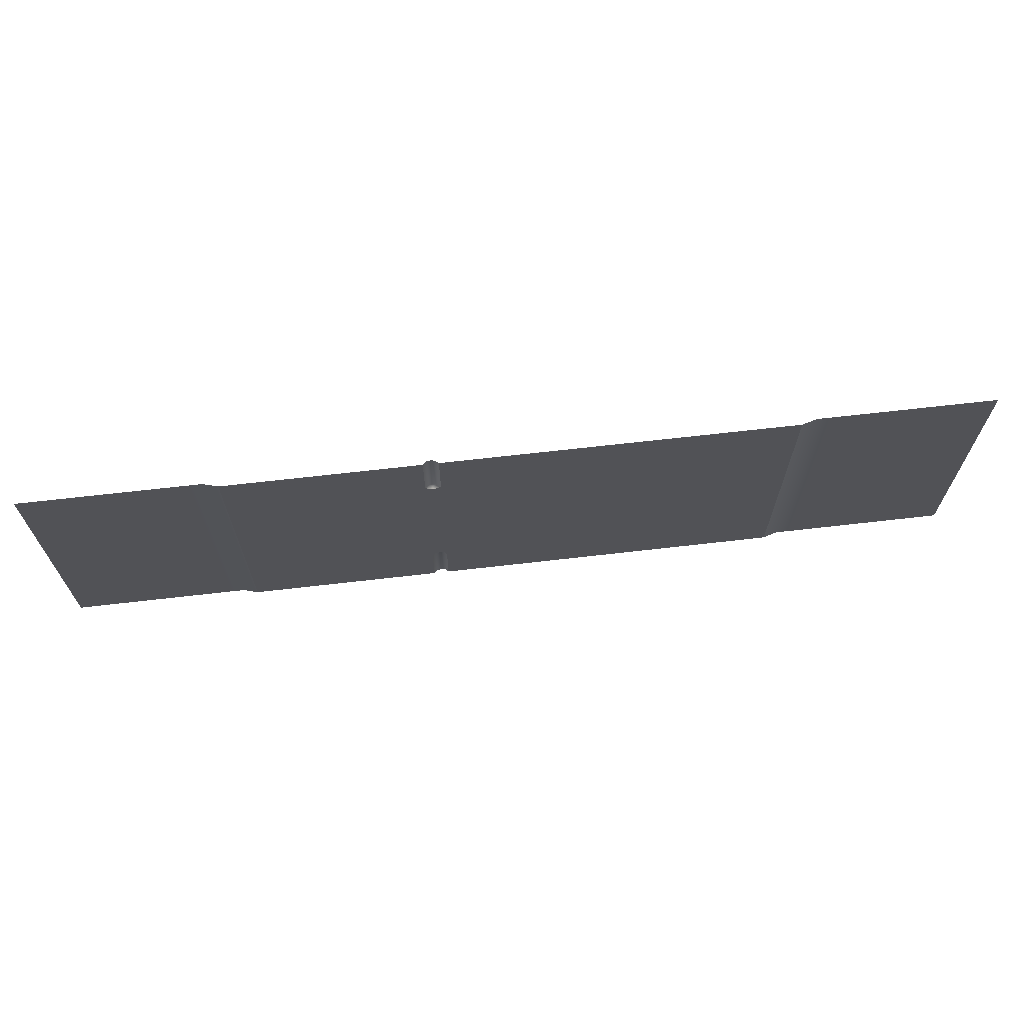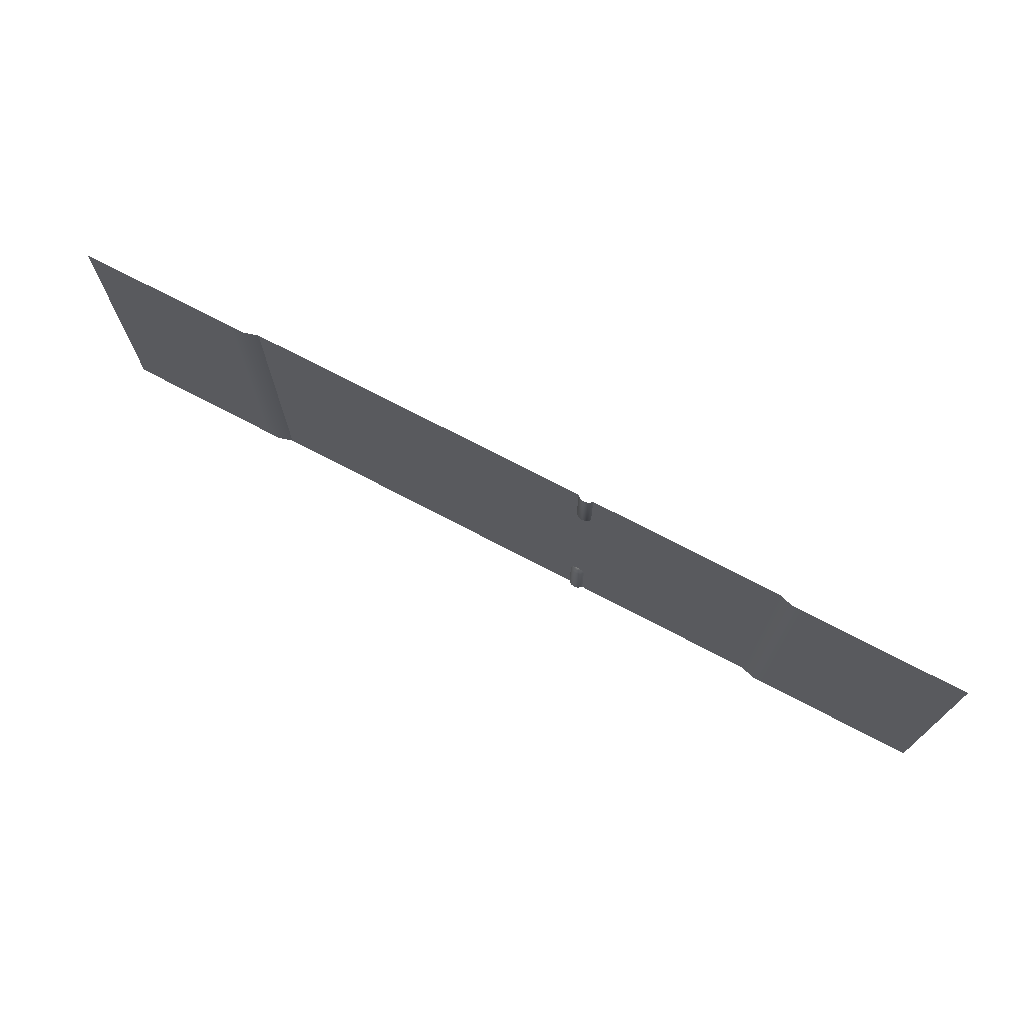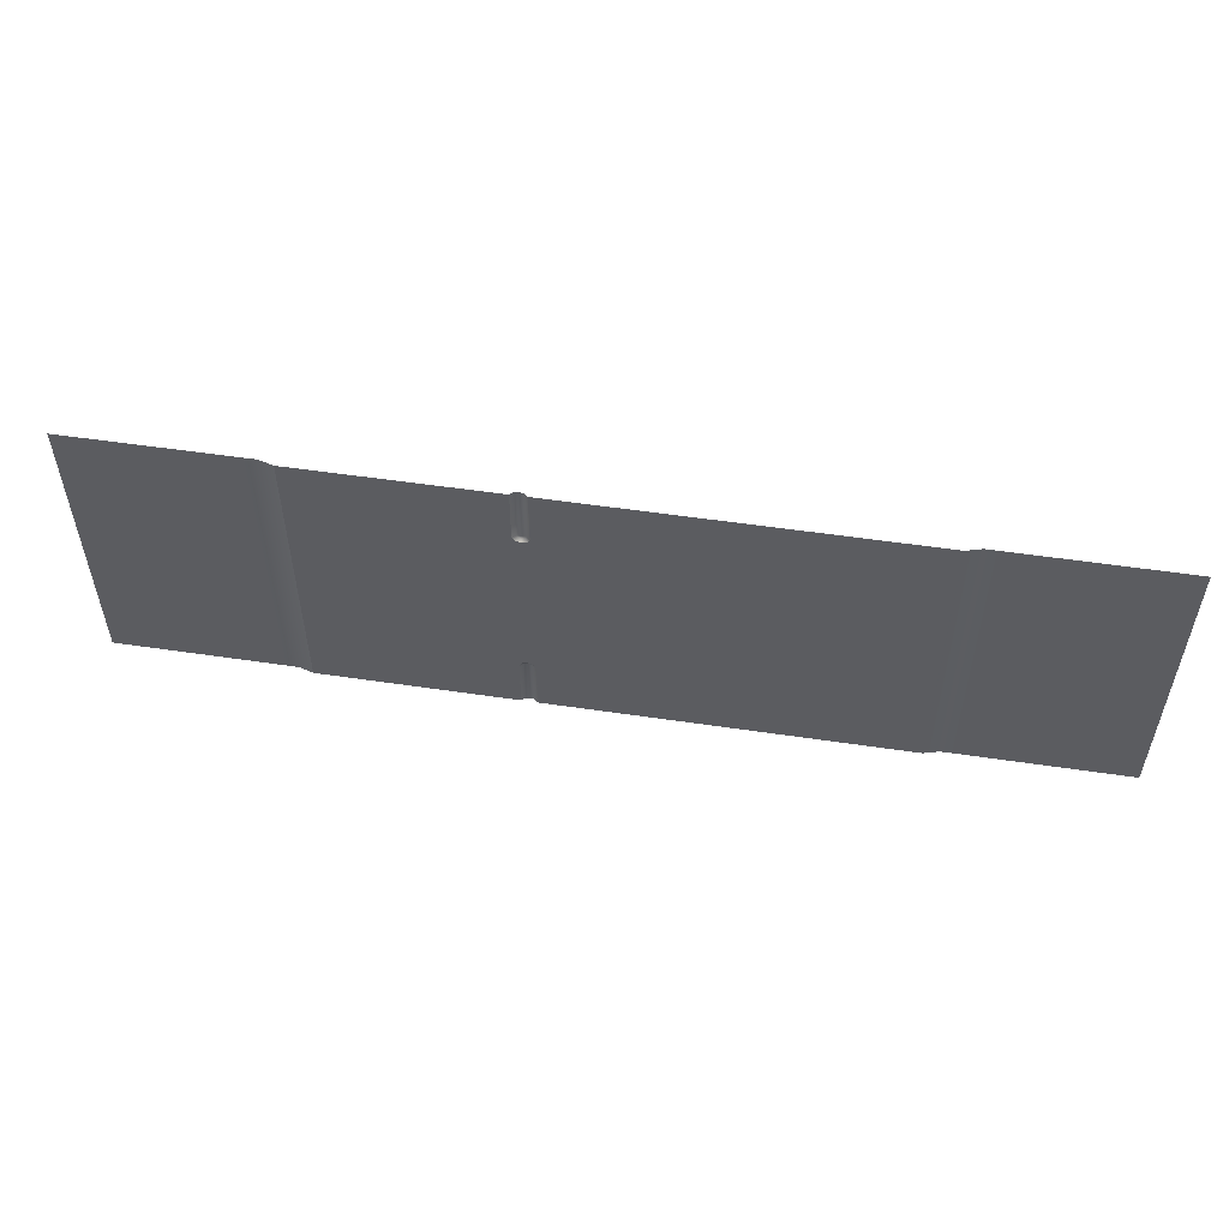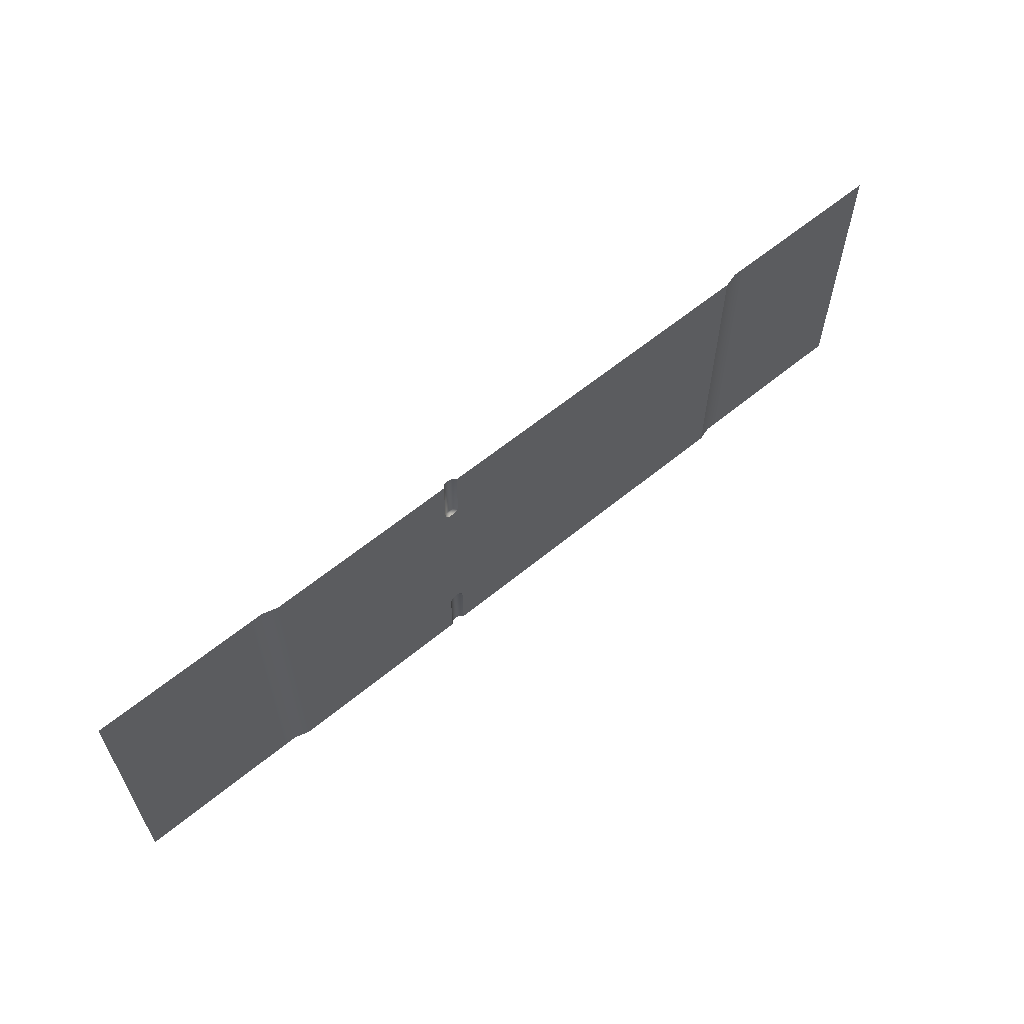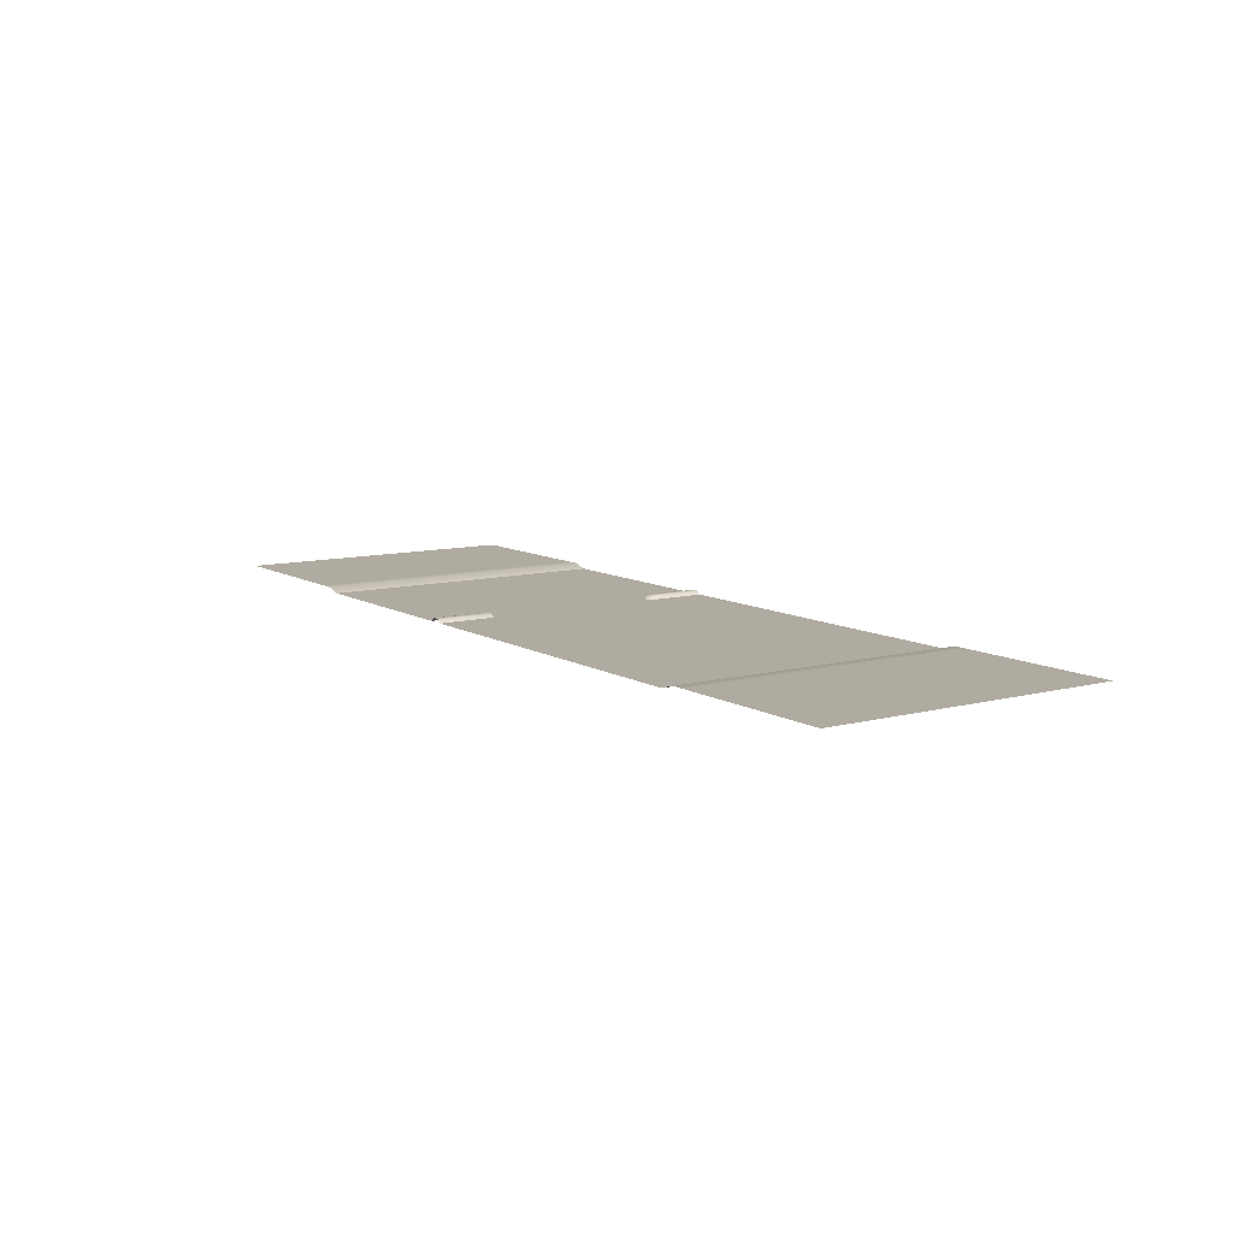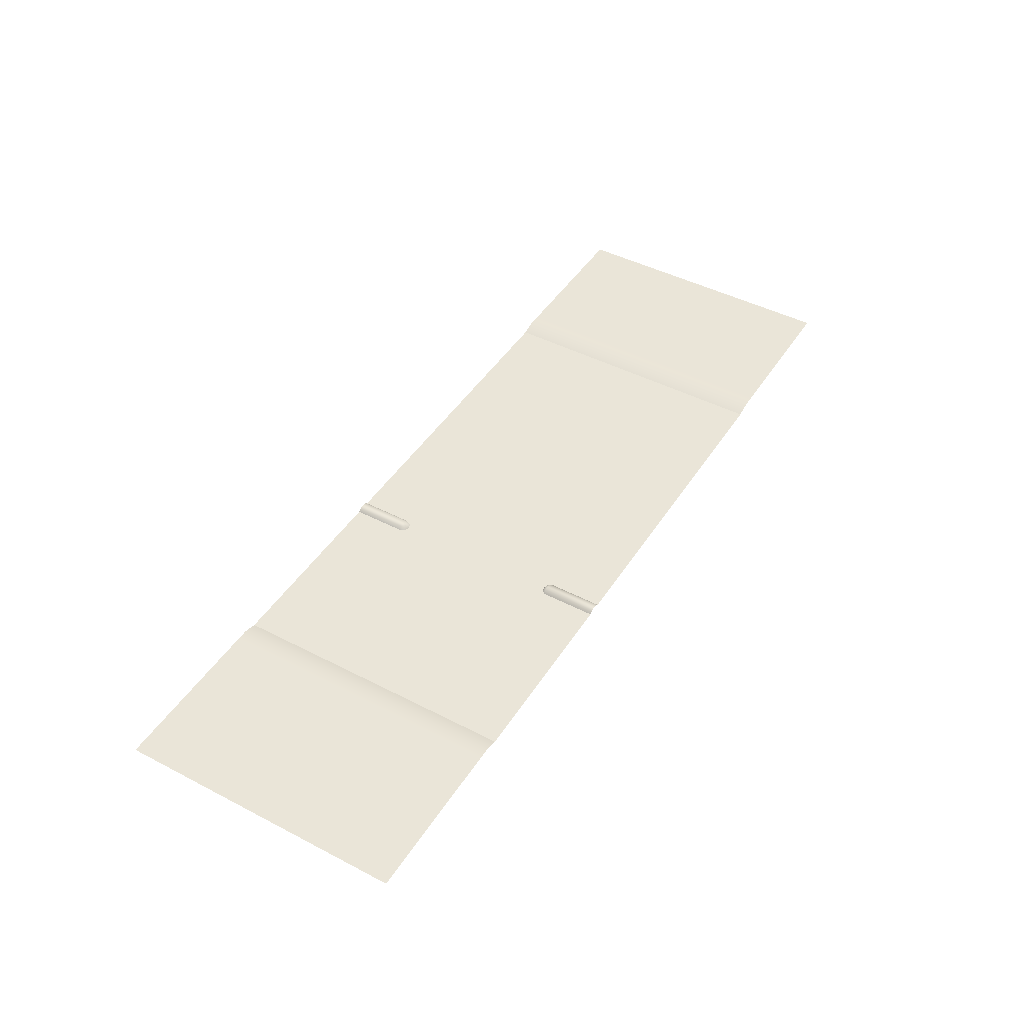
<metadata>
{"format":"obj","ext":"obj","renderer":"f3d","projection":"perspective","resolution":1024,"background":"white","views":[{"elev":67.8,"azim":-6.6,"up":"+Z"},{"elev":72.0,"azim":-152.2,"up":"+Z"},{"elev":53.8,"azim":9.0,"up":"+Z"},{"elev":61.0,"azim":-40.0,"up":"+Z"},{"elev":9.8,"azim":55.8,"up":"+Y"},{"elev":45.5,"azim":-59.1,"up":"+Y"}]}
</metadata>
<code>
v  8.321 0.0832 -2.643
v  8.321 0.0832 -0.0743
v  5.423 0.0832 -0.0743
v  5.423 0.0832 -2.643
v  5.185 0.0832 -0.0743
v  5.185 0.0832 -2.643
v  4.925 0.0082 -0.0743
v  4.925 0.0082 -2.643
v  -4.97 0.0082 -2.643
v  -5.23 0.0832 -0.0743
v  -5.23 0.0832 -2.643
v  -4.97 0.0082 -0.0743
v  -5.468 0.0832 -0.0743
v  -5.468 0.0832 -2.643
v  -8.366 0.0832 -0.0743
v  -8.366 0.0832 -2.643
v  8.321 0.0832 2.583
v  5.423 0.0832 2.583
v  5.185 0.0832 2.583
v  4.925 0.0082 2.583
v  -5.23 0.0832 2.583
v  -4.97 0.0082 2.583
v  -5.468 0.0832 2.583
v  -8.366 0.0832 2.583
v  -1.536 0.0082 2.583
v  -1.263 0.0082 2.584
v  -1.536 0.0082 1.587
v  -1.481 0.0082 1.525
v  -1.403 0.0082 1.508
v  -1.314 0.0082 1.524
v  -1.477 0.0631 1.584
v  -1.403 0.0752 1.583
v  -1.324 0.063 1.583
v  -1.403 0.055 1.533
v  -1.403 0.0752 2.582
v  -1.478 0.0631 2.583
v  -1.324 0.063 2.583
v  -1.263 0.0082 1.583
v  -1.536 0.0082 -2.643
v  -1.263 0.0082 -2.643
v  -1.404 0.0749 -2.643
v  -1.478 0.0629 -2.643
v  -1.325 0.063 -2.642
v  -1.404 0.0749 -1.692
v  -1.479 0.0624 -1.691
v  -1.536 0.0082 -1.692
v  -1.324 0.0624 -1.694
v  -1.263 0.0082 -1.697
v  -1.314 0.0082 -1.586
v  -1.403 0.0082 -1.561
v  -1.482 0.0082 -1.584
v  -1.403 0.0544 -1.608
g crosswalk 1
f 5 4 6
f 5 3 4
f 7 6 8
f 7 5 6
f 10 9 11
f 10 12 9
f 13 11 14
f 13 10 11
f 19 3 5
f 19 18 3
f 20 5 7
f 20 19 5
f 21 12 10
f 21 22 12
f 23 10 13
f 23 21 10
f 25 36 27
f 36 31 27
f 36 35 31
f 35 32 31
f 35 37 32
f 37 33 32
f 37 26 33
f 26 38 33
f 27 31 28
f 33 38 30
f 31 32 34
f 32 33 34
f 31 34 28
f 34 33 30
f 34 30 29
f 28 34 29
f 43 47 48
f 48 40 43
f 44 47 43
f 44 43 41
f 45 44 41
f 45 41 42
f 45 42 39
f 46 45 39
f 49 48 47
f 46 51 45
f 52 47 44
f 52 44 45
f 51 52 45
f 52 49 47
f 50 49 52
f 51 50 52
f 22 25 27
f 22 27 12
f 27 28 12
f 28 29 12
f 26 20 38
f 38 20 7
f 38 7 30
f 30 7 29
f 7 12 29
f 12 39 9
f 12 46 39
f 12 51 46
f 12 50 51
f 40 7 8
f 40 48 7
f 48 49 7
f 49 50 7
f 12 7 50
f 24 23 13
f 24 13 15
f 15 14 16
f 18 17 2
f 18 2 3
f 3 2 1
f 3 1 4
f 15 13 14

</code>
